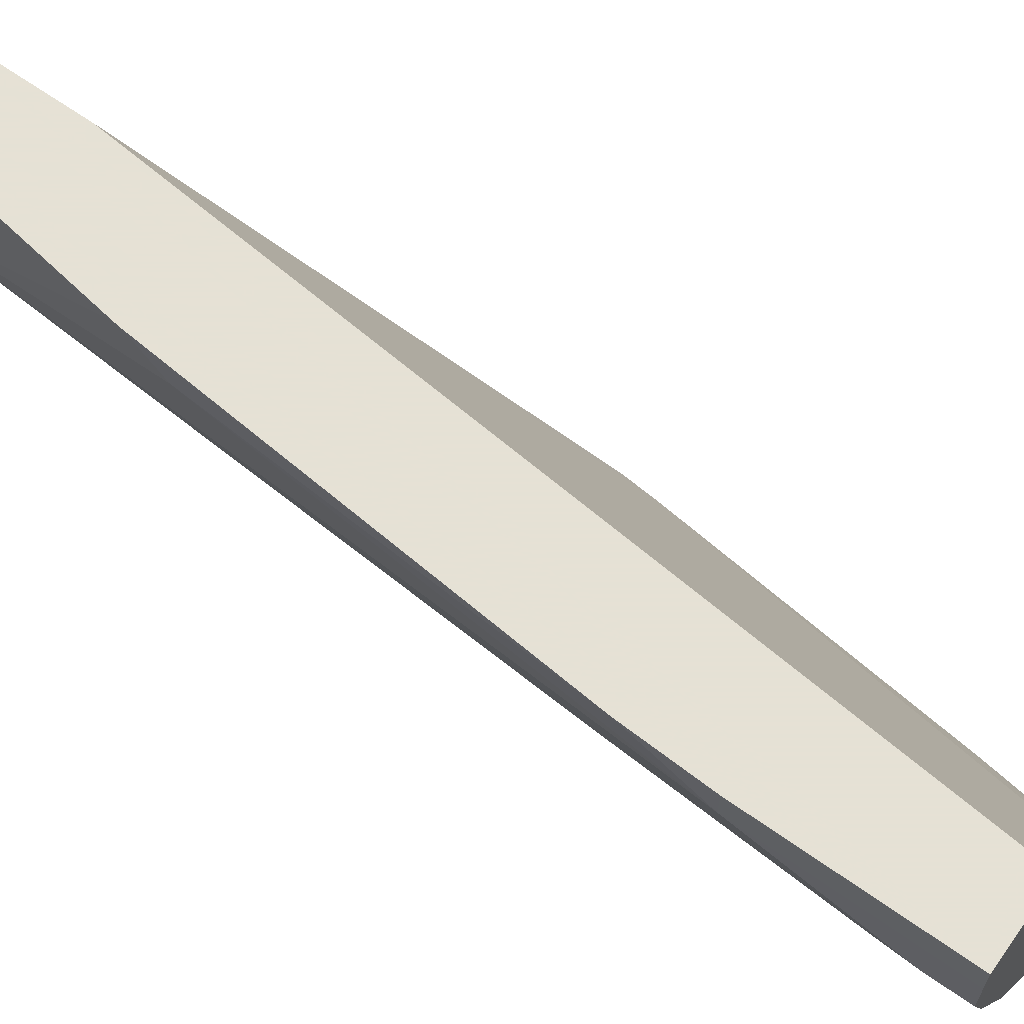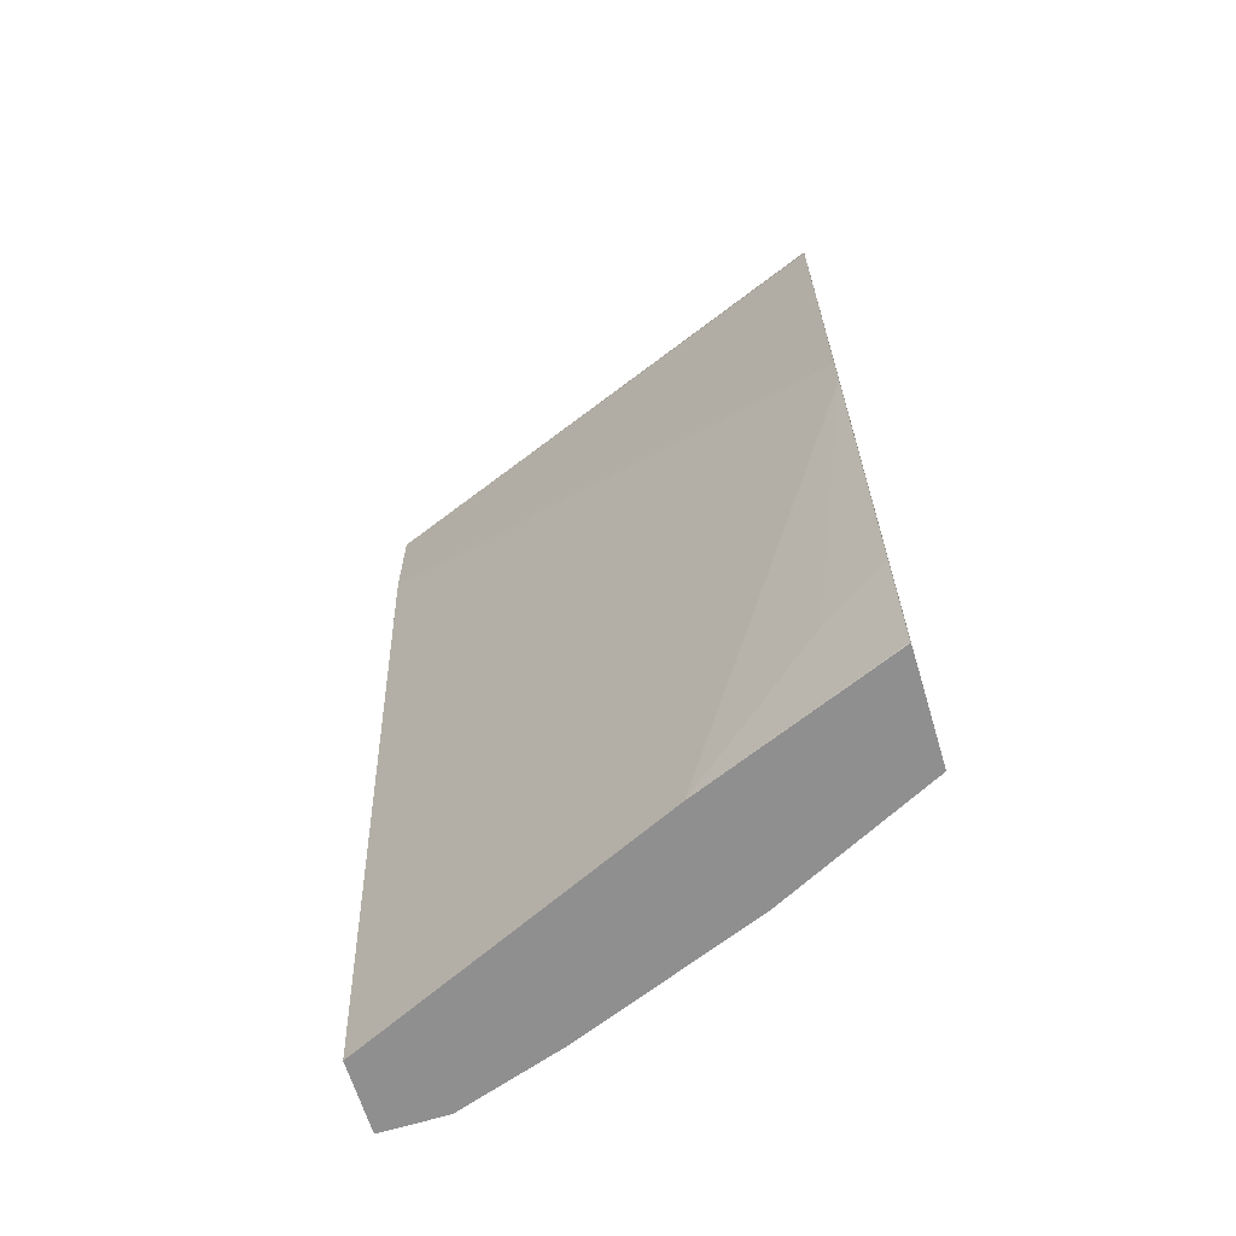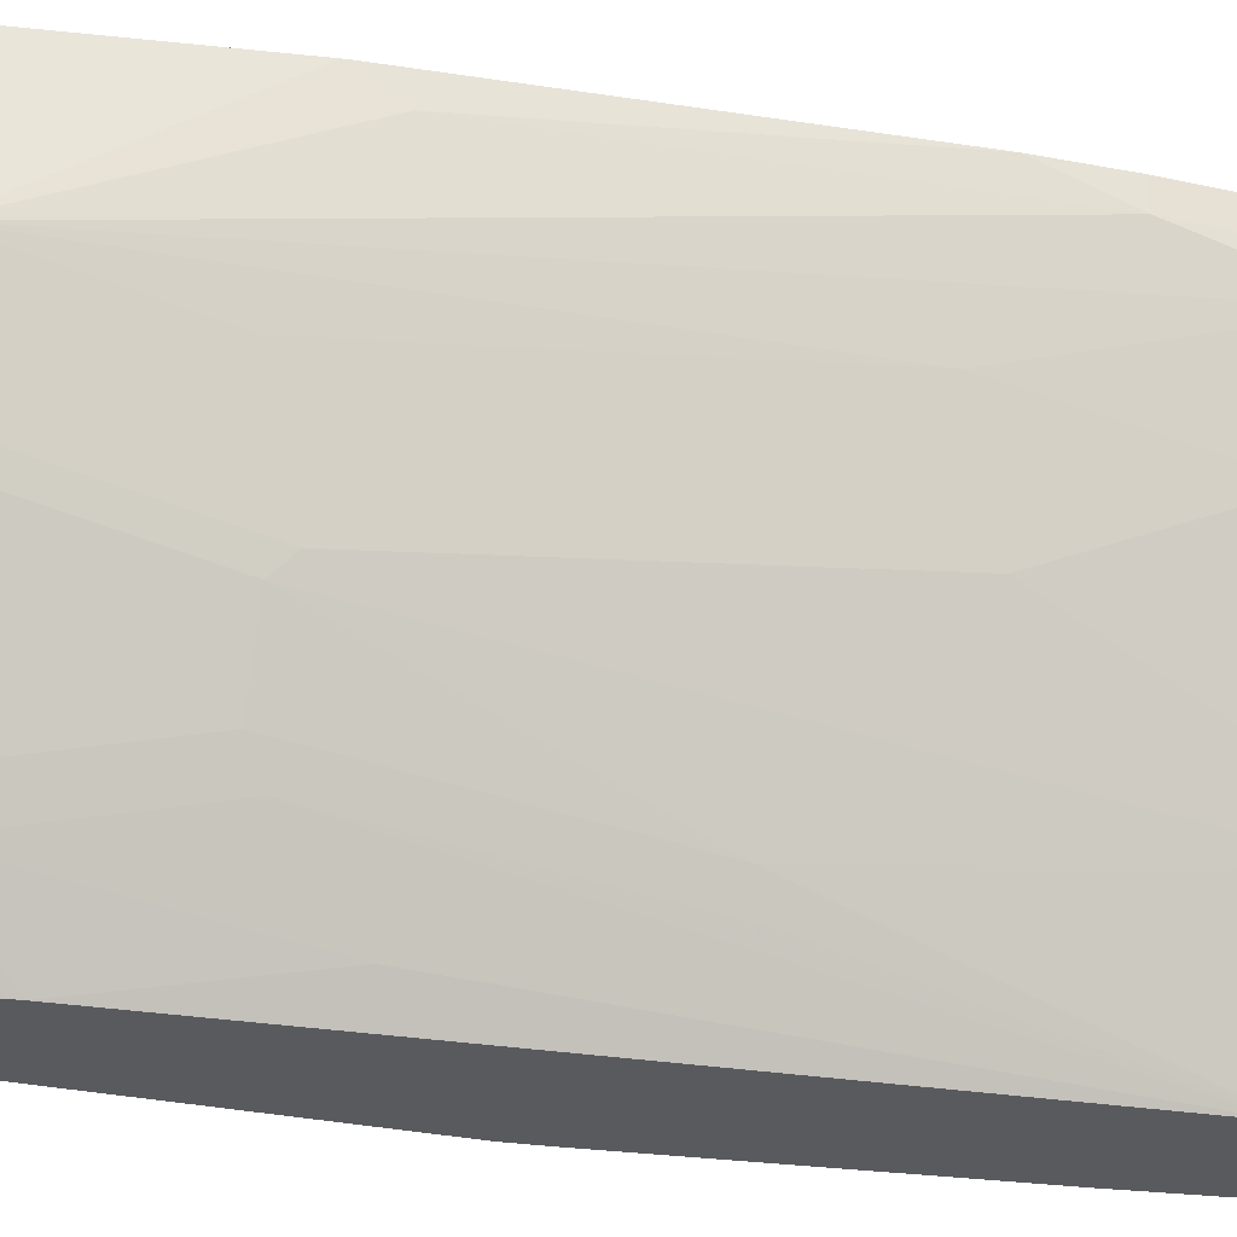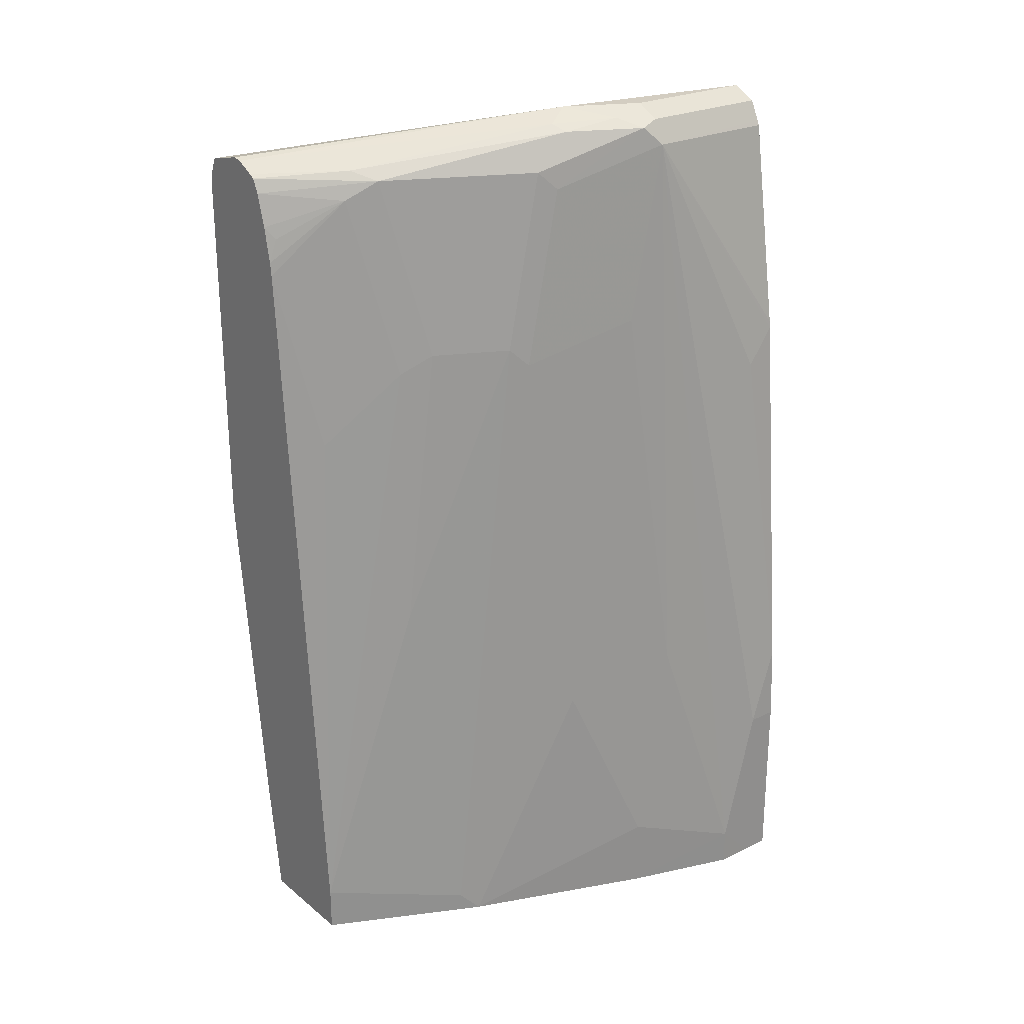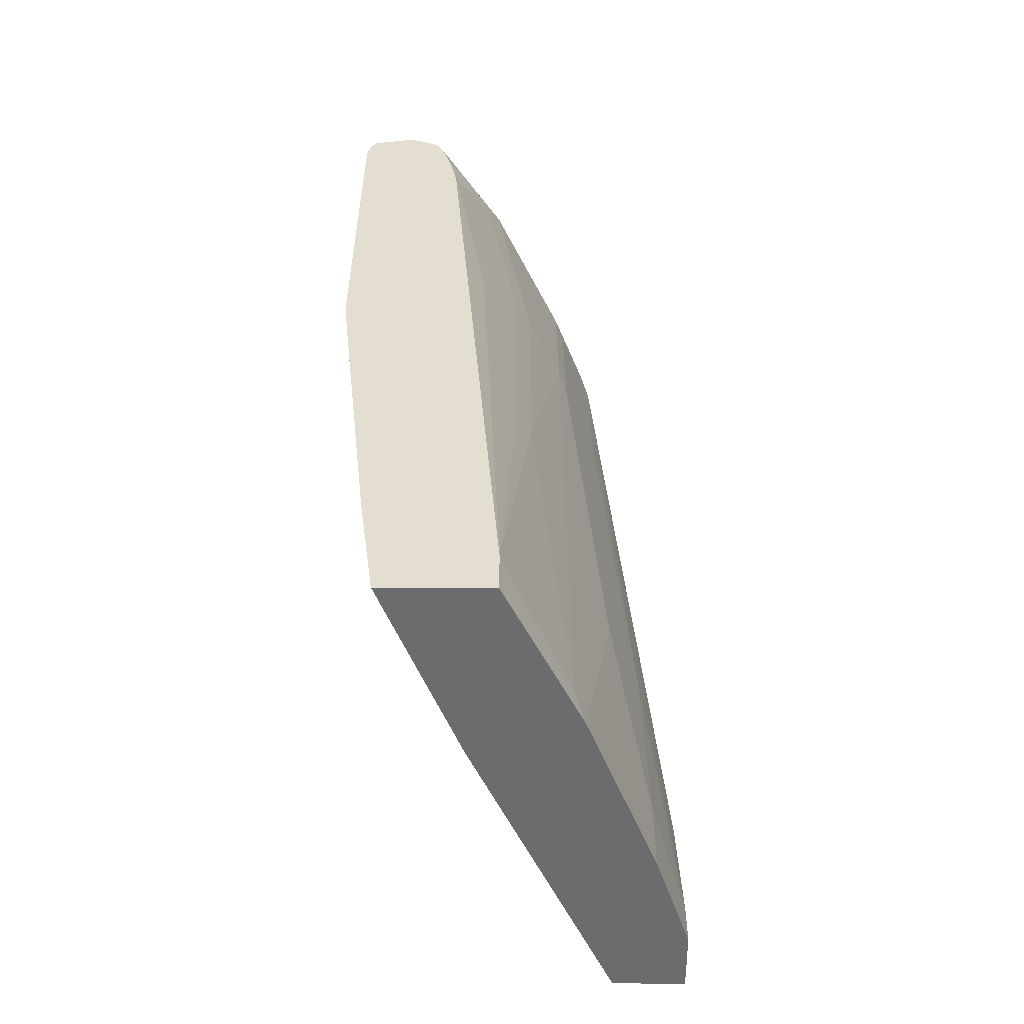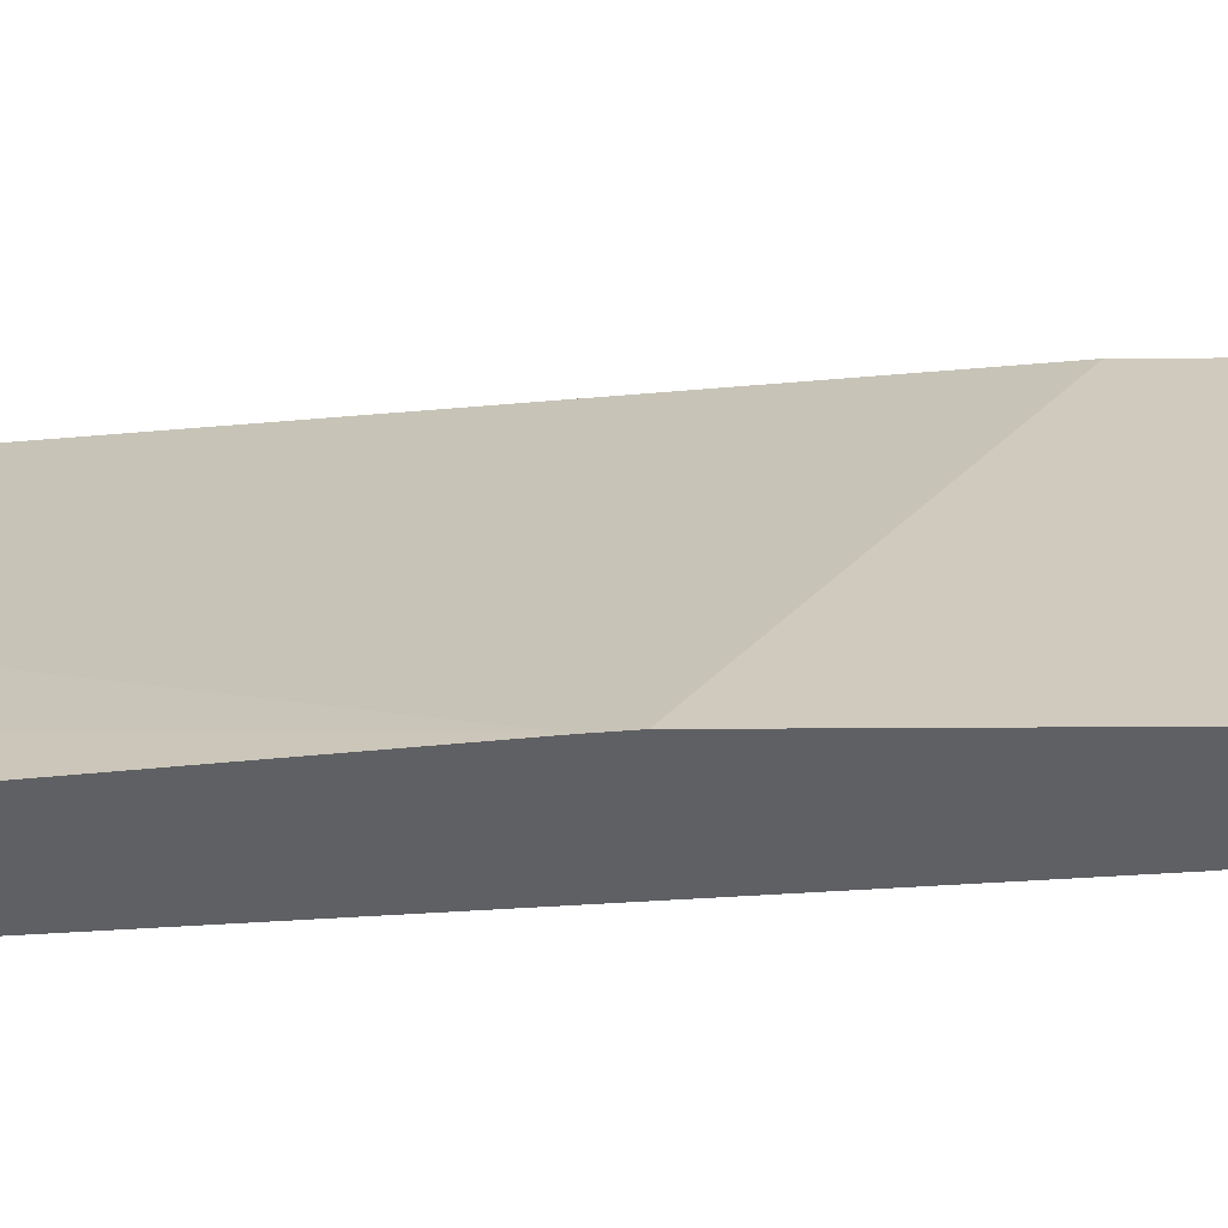
<metadata>
{"format":"obj","ext":"obj","renderer":"f3d","projection":"perspective","resolution":1024,"background":"white","views":[{"elev":64.9,"azim":-54.5,"up":"+Z"},{"elev":-65.4,"azim":106.9,"up":"+Y"},{"elev":-30.9,"azim":-107.5,"up":"+Z"},{"elev":24.8,"azim":-128.2,"up":"+Y"},{"elev":-53.6,"azim":179.9,"up":"+Y"},{"elev":-44.9,"azim":90.4,"up":"+Z"}]}
</metadata>
<code>
v -0.1925 -0.03899 -0.446
v -0.1925 -0.03899 -0.4611
v -0.1538 -0.03899 -0.446
v -0.1923 0.05774 -0.446
v -0.1923 -0.0192 -0.4808
v -0.1923 -0.03899 -0.4808
v -0.1923 0.05774 -0.4616
v -0.0772 -0.03899 -0.6149
v -0.00927 0.1923 -0.7157
v -0.1154 0.3654 -0.446
v -0.1905 0.09981 -0.446
v -0.1731 2.221e-05 -0.5385
v -0.1733 -0.03899 -0.538
v -0.1538 0.4231 -0.5193
v -0.1731 0.1154 -0.5193
v -0.1731 0.2885 -0.4616
v -0.03661 -0.03899 -0.7157
v -0.03654 -0.0388 -0.7157
v -0.03641 -0.03842 -0.7157
v -0.04327 0.009634 -0.6827
v -0.007568 0.2115 -0.7157
v -0.02815 0.02339 -0.7157
v -0.1154 0.4231 -0.446
v -0.1717 0.3077 -0.446
v -0.1348 -0.03899 -0.6343
v -0.1731 -0.03899 -0.5385
v -0.1538 0.09618 -0.577
v -0.1713 0.3113 -0.446
v -0.1538 0.4231 -0.446
v -0.1526 0.4255 -0.446
v -0.149 0.4327 -0.5289
v -0.1346 0.4038 -0.577
v -0.1538 0.3269 -0.5385
v -0.1538 0.2115 -0.5577
v -0.0941 -0.03899 -0.7157
v -0.007568 0.4038 -0.7157
v -0.009814 0.4129 -0.7157
v -0.1172 0.4267 -0.446
v -0.1346 -0.03842 -0.6346
v -0.1298 -0.02881 -0.6443
v -0.09618 -0.0192 -0.7116
v -0.1284 -0.03899 -0.6471
v -0.1346 0.3077 -0.5962
v -0.1474 0.4359 -0.446
v -0.1474 0.4359 -0.5193
v -0.137 0.4375 -0.5385
v -0.1298 0.4327 -0.5674
v -0.09136 0.4135 -0.6635
v -0.1298 0.4135 -0.5866
v -0.1298 0.3173 -0.6058
v -0.09618 -0.03899 -0.7116
v -0.0941 -0.01505 -0.7157
v -0.01271 0.4183 -0.7157
v -0.1218 0.4359 -0.446
v -0.1106 0.1635 -0.6635
v -0.145 0.4371 -0.446
v -0.1346 0.4423 -0.5193
v -0.1154 0.4423 -0.5577
v -0.1218 0.4359 -0.5706
v -0.07934 0.4183 -0.6731
v -0.05198 0.4153 -0.7157
v -0.05564 0.408 -0.7157
v -0.08334 0.4038 -0.6795
v -0.1026 0.3077 -0.6603
v -0.1106 0.3173 -0.6443
v -0.1026 0.1539 -0.6795
v -0.08334 0.2692 -0.6987
v -0.06525 0.3654 -0.7157
v -0.01925 0.4197 -0.7157
v -0.1346 0.4423 -0.446
v -0.03435 0.4231 -0.7157
v -0.03898 0.422 -0.7157
v -0.04905 0.417 -0.7157
v -0.06053 0.3908 -0.7157
v -0.06491 0.3846 -0.7116
v -0.0644 0.3722 -0.7157
f 33 43 34
f 32 50 43
f 32 49 50
f 44 56 45
f 35 51 41
f 31 48 49
f 31 49 32
f 35 41 52
f 41 51 42
f 37 54 38
f 40 55 52
f 40 52 41
f 40 43 50
f 40 50 55
f 31 47 48
f 37 53 54
f 31 46 47
f 14 43 33
f 31 44 45
f 45 56 57
f 14 33 15
f 15 33 34
f 15 34 27
f 19 22 20
f 23 36 37
f 23 37 38
f 25 39 40
f 25 40 41
f 25 41 42
f 25 27 39
f 27 40 39
f 27 34 43
f 27 43 40
f 30 44 31
f 31 45 46
f 45 57 46
f 63 67 64
f 46 58 59
f 55 64 66
f 56 70 57
f 57 70 58
f 58 69 71
f 58 71 72
f 58 72 59
f 59 72 60
f 60 72 73
f 60 73 61
f 62 74 63
f 63 74 75
f 63 75 76
f 63 76 68
f 63 68 67
f 74 76 75
f 55 65 64
f 46 57 58
f 53 70 54
f 53 69 58
f 46 59 47
f 47 59 60
f 47 60 48
f 48 60 61
f 48 61 62
f 48 62 63
f 48 63 64
f 48 64 65
f 48 65 50
f 48 50 49
f 50 65 55
f 52 55 66
f 52 66 64
f 52 64 67
f 52 67 68
f 53 58 70
f 14 32 43
f 1 13 26
f 14 30 31
f 1 28 24
f 1 24 11
f 1 11 4
f 1 4 7
f 1 7 2
f 2 5 6
f 1 29 28
f 2 7 5
f 3 9 10
f 4 11 7
f 5 12 13
f 5 13 6
f 5 7 14
f 5 14 15
f 3 8 9
f 1 44 30
f 1 56 44
f 1 70 56
f 14 31 32
f 1 2 6
f 1 6 13
f 1 26 25
f 1 25 42
f 1 42 51
f 1 51 35
f 1 35 17
f 1 17 8
f 1 8 3
f 1 3 10
f 1 10 23
f 1 23 38
f 1 38 54
f 1 54 70
f 5 15 12
f 7 11 16
f 1 30 29
f 8 17 18
f 9 69 53
f 9 53 37
f 9 37 36
f 9 36 21
f 10 21 36
f 11 24 16
f 12 25 26
f 12 26 13
f 12 15 27
f 12 27 25
f 14 16 24
f 14 24 28
f 14 28 29
f 7 16 14
f 14 29 30
f 9 71 69
f 9 72 71
f 10 36 23
f 8 20 9
f 8 18 19
f 8 19 20
f 9 73 72
f 9 21 10
f 9 20 22
f 9 22 19
f 9 18 17
f 9 17 35
f 9 19 18
f 9 52 68
f 9 68 76
f 9 76 74
f 9 74 62
f 9 62 61
f 9 61 73
f 9 35 52

</code>
